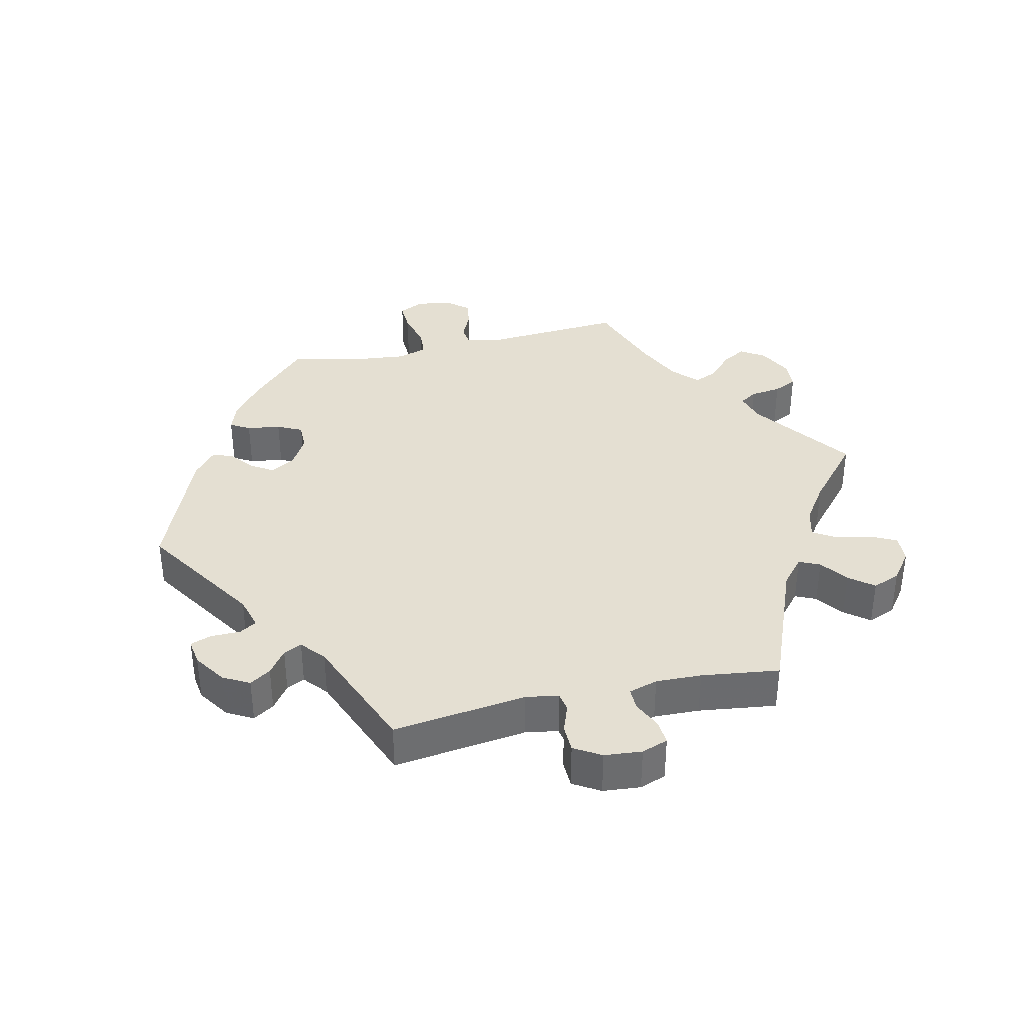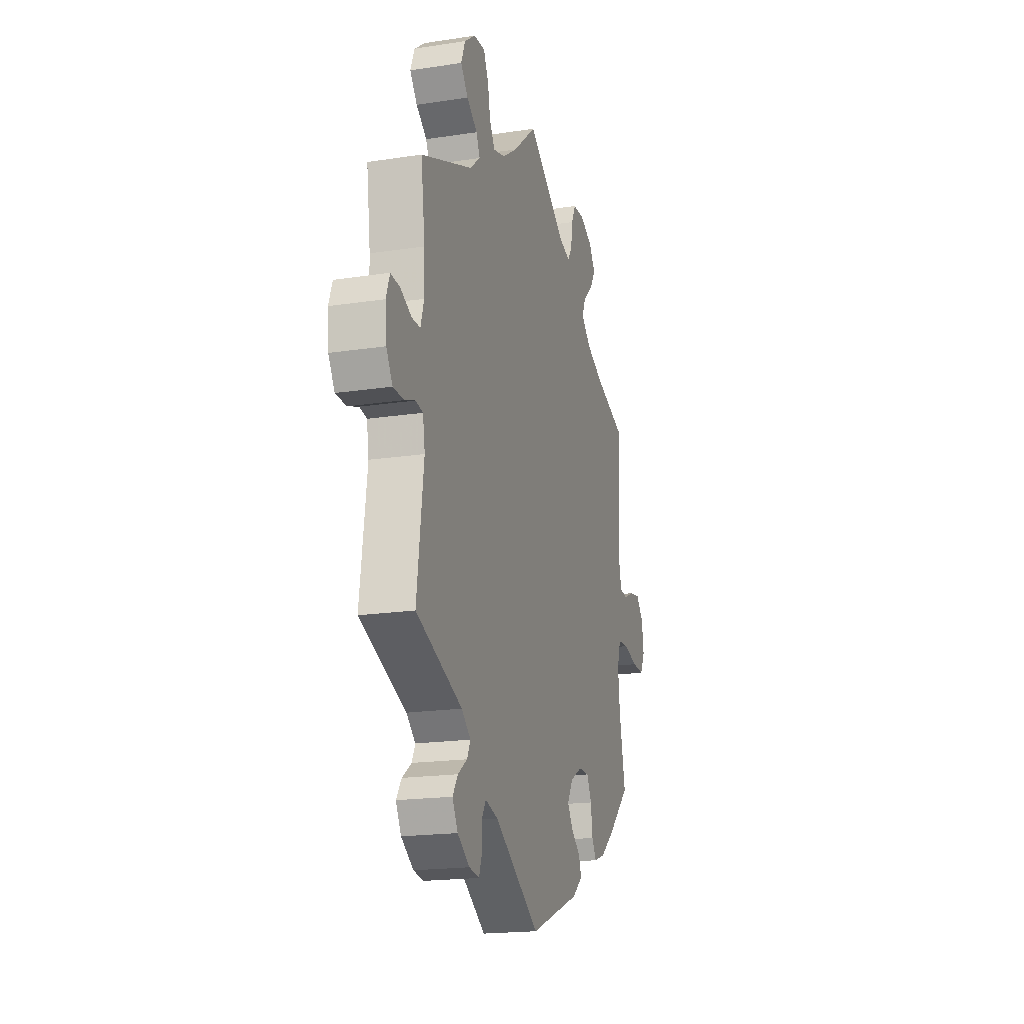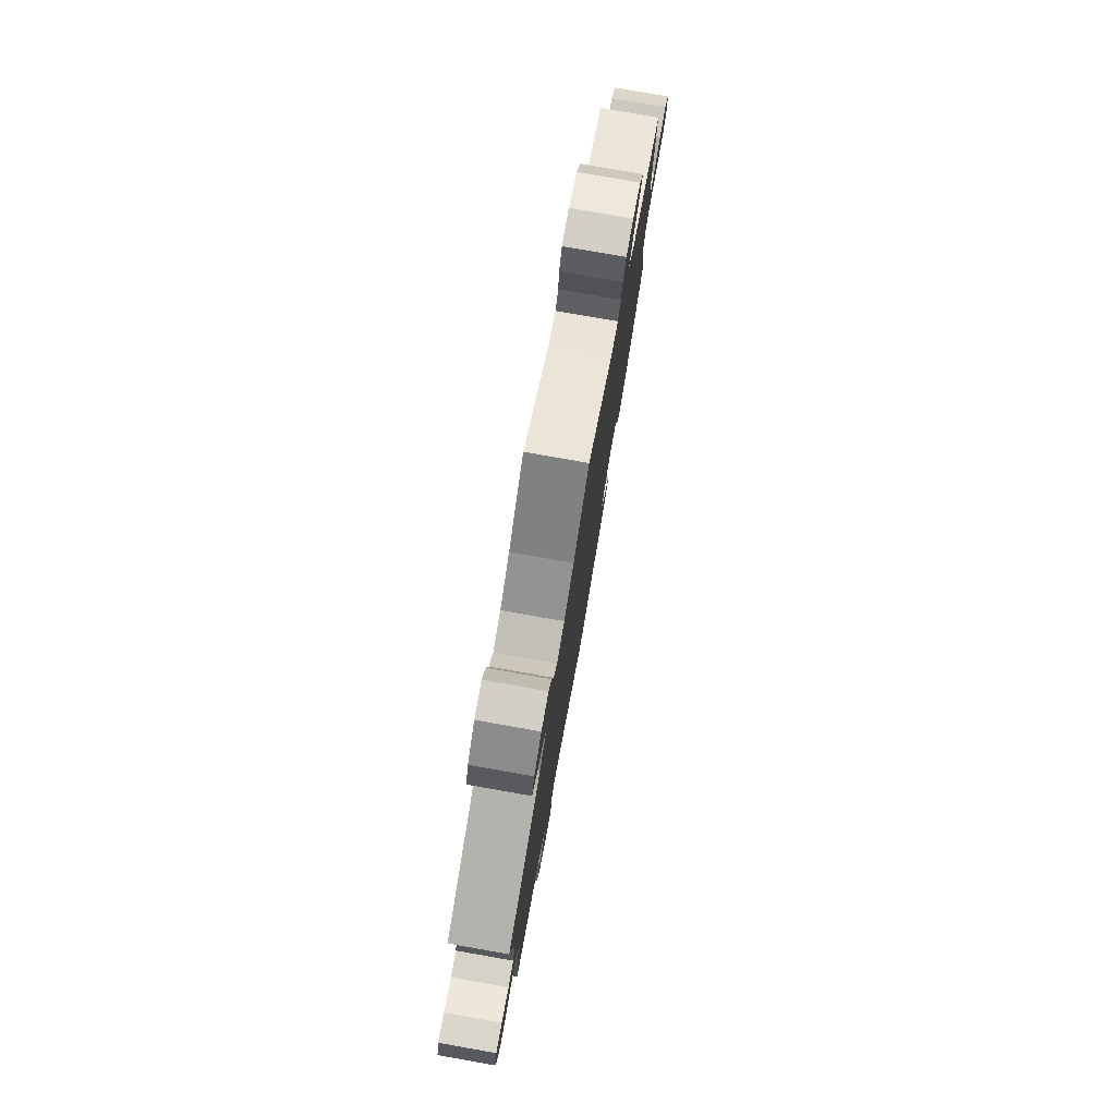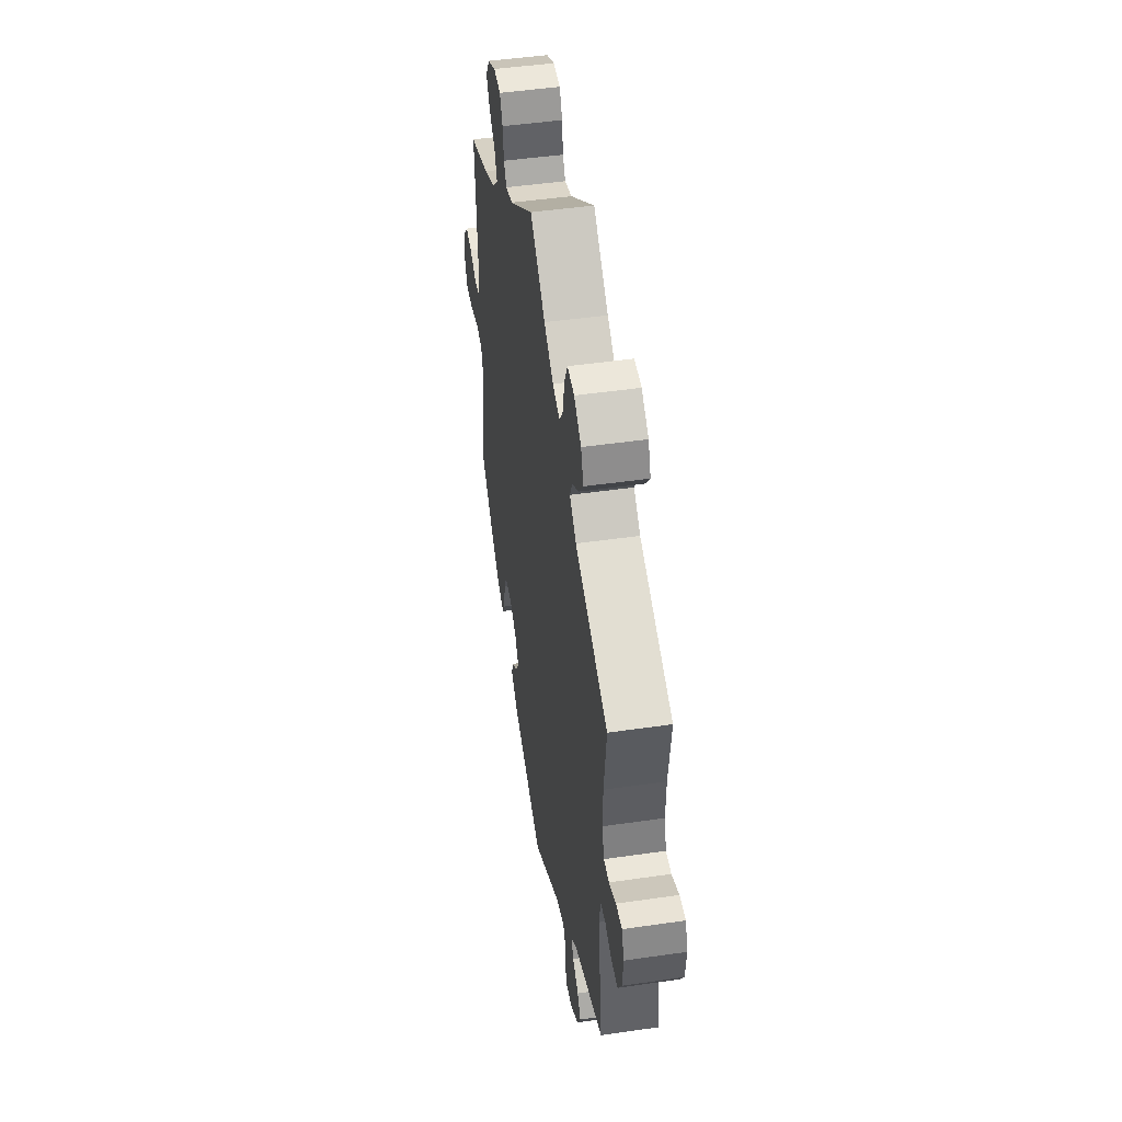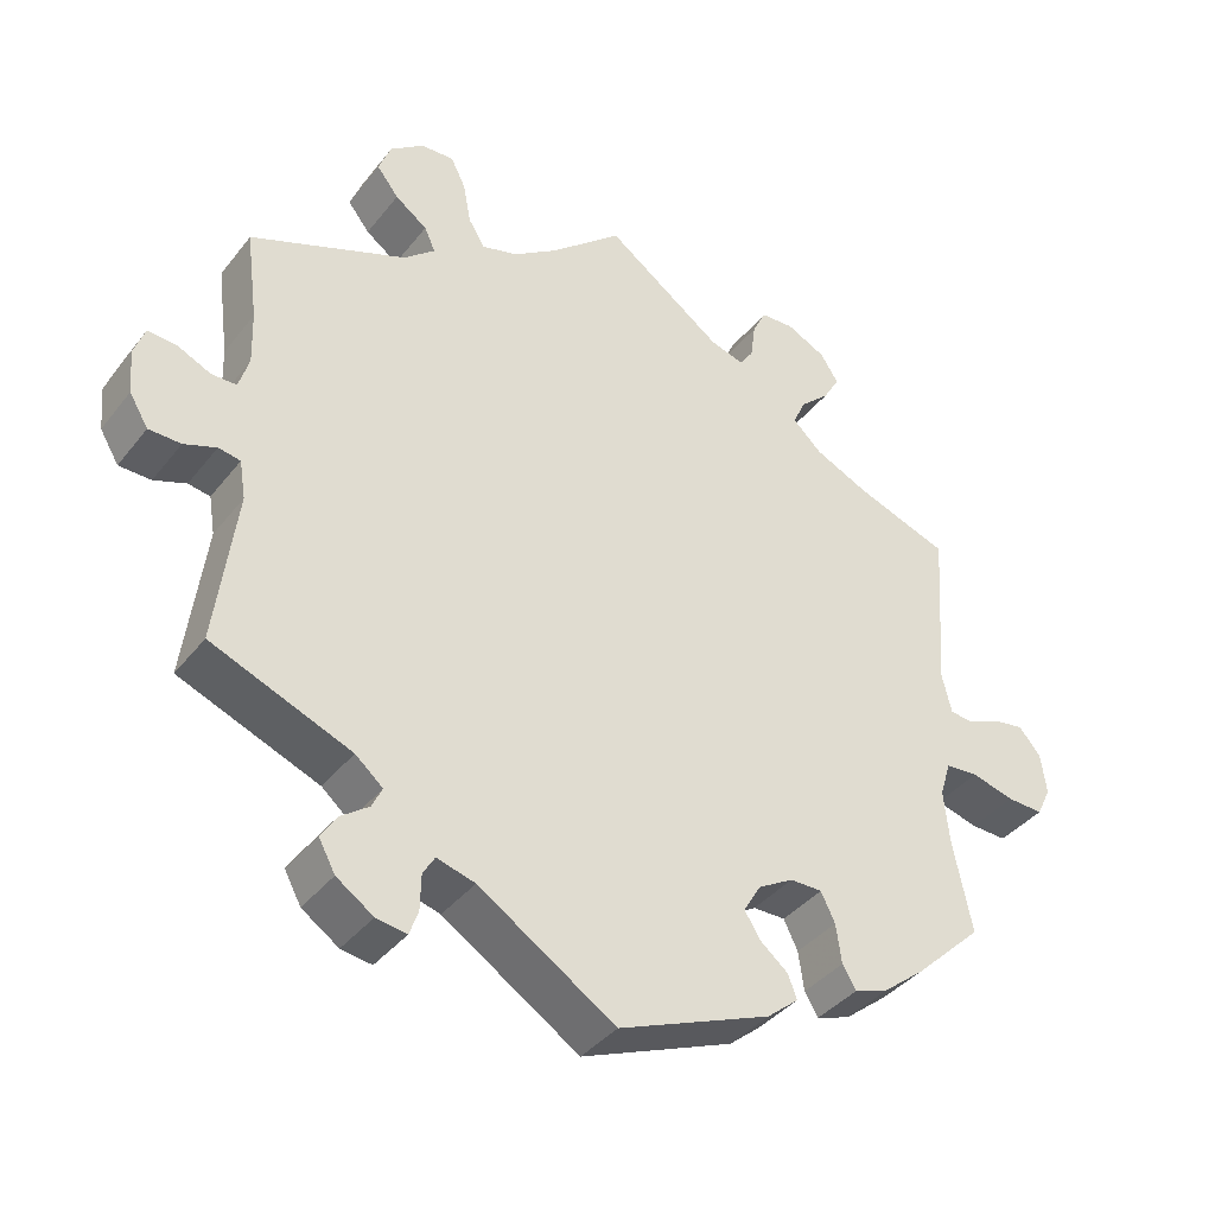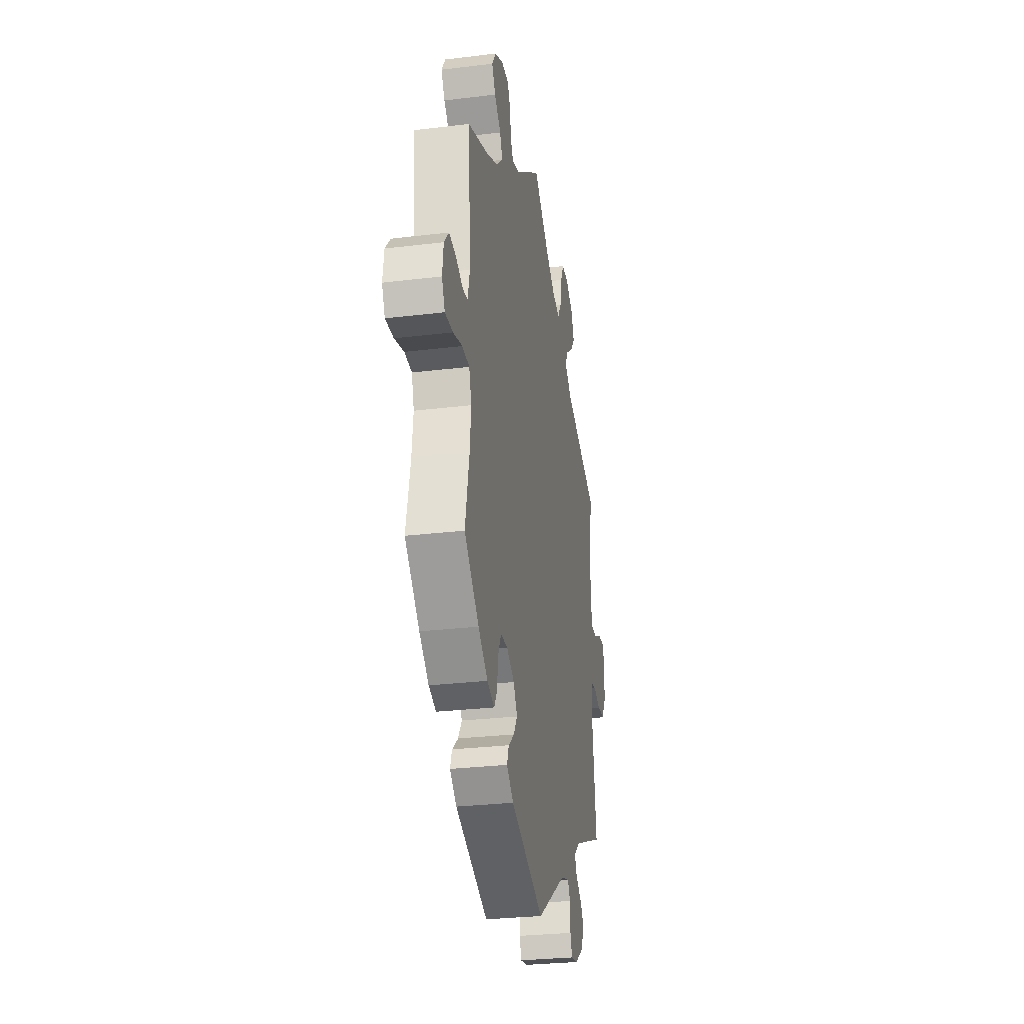
<metadata>
{"format":"obj","ext":"obj","renderer":"f3d","projection":"perspective","resolution":1024,"background":"white","views":[{"elev":36.9,"azim":-102.7,"up":"+Y"},{"elev":-18.8,"azim":-73.7,"up":"+Z"},{"elev":78.5,"azim":-80.0,"up":"+Z"},{"elev":47.3,"azim":-99.3,"up":"+Z"},{"elev":-38.5,"azim":-33.7,"up":"+Z"},{"elev":-28.5,"azim":100.4,"up":"+Z"}]}
</metadata>
<code>
v -0.174 0.07 -0.465
v -0.223 0.07 -0.451
v -0.238 0.07 -0.476
v -0.239 0.07 -0.521
v -0.25 0.07 -0.552
v -0.289 0.07 -0.546
v -0.336 0.07 -0.514
v -0.357 0.07 -0.475
v -0.337 0.07 -0.444
v -0.301 0.07 -0.418
v -0.288 0.07 -0.391
v -0.323 0.07 -0.361
v -0.501 0.07 -0.289
v -0.475 0.07 -0.09
v -0.483 0.07 -0.041
v -0.511 0.07 -0.036
v -0.552 0.07 -0.051
v -0.593 0.07 -0.05
v -0.617 0.07 -0.01
v -0.622 0.07 0.046
v -0.608 0.07 0.085
v -0.572 0.07 0.082
v -0.529 0.07 0.062
v -0.497 0.07 0.062
v -0.484 0.07 0.105
v -0.486 0.07 0.173
v -0.501 0.07 0.289
v -0.302 0.07 0.368
v -0.262 0.07 0.402
v -0.276 0.07 0.433
v -0.317 0.07 0.463
v -0.345 0.07 0.499
v -0.329 0.07 0.54
v -0.286 0.07 0.572
v -0.244 0.07 0.574
v -0.225 0.07 0.535
v -0.215 0.07 0.482
v -0.194 0.07 0.448
v -0.149 0.07 0.46
v -0.092 0.07 0.499
v 0 0.07 0.578
v 0.149 0.07 0.47
v 0.193 0.07 0.457
v 0.21 0.07 0.483
v 0.216 0.07 0.529
v 0.233 0.07 0.564
v 0.276 0.07 0.566
v 0.326 0.07 0.541
v 0.349 0.07 0.505
v 0.328 0.07 0.469
v 0.29 0.07 0.434
v 0.275 0.07 0.399
v 0.312 0.07 0.364
v 0.38 0.07 0.332
v 0.5 0.07 0.289
v 0.485 0.07 0.079
v 0.497 0.07 0.028
v 0.526 0.07 0.024
v 0.569 0.07 0.043
v 0.608 0.07 0.049
v 0.636 0.07 0.016
v 0.643 0.07 -0.036
v 0.625 0.07 -0.073
v 0.579 0.07 -0.071
v 0.525 0.07 -0.056
v 0.483 0.07 -0.059
v 0.469 0.07 -0.104
v 0.476 0.07 -0.172
v 0.5 0.07 -0.289
v 0.415 0.07 -0.37
v 0.36 0.07 -0.414
v 0.317 0.07 -0.429
v 0.3 0.07 -0.4
v 0.293 0.07 -0.35
v 0.275 0.07 -0.313
v 0.234 0.07 -0.313
v 0.189 0.07 -0.339
v 0.167 0.07 -0.376
v 0.188 0.07 -0.409
v 0.223 0.07 -0.438
v 0.234 0.07 -0.468
v 0.194 0.07 -0.501
v 0 0.07 -0.578
v -0.174 0 -0.465
v -0.223 0 -0.451
v -0.238 0 -0.476
v -0.239 0 -0.521
v -0.25 0 -0.552
v -0.289 0 -0.546
v -0.336 0 -0.514
v -0.357 0 -0.475
v -0.337 0 -0.444
v -0.301 0 -0.418
v -0.288 0 -0.391
v -0.323 0 -0.361
v -0.501 0 -0.289
v -0.475 0 -0.09
v -0.483 0 -0.041
v -0.511 0 -0.036
v -0.552 0 -0.051
v -0.593 0 -0.05
v -0.617 0 -0.01
v -0.622 0 0.046
v -0.608 0 0.085
v -0.572 0 0.082
v -0.529 0 0.062
v -0.497 0 0.062
v -0.484 0 0.105
v -0.486 0 0.173
v -0.501 0 0.289
v -0.302 0 0.368
v -0.262 0 0.402
v -0.276 0 0.433
v -0.317 0 0.463
v -0.345 0 0.499
v -0.329 0 0.54
v -0.286 0 0.572
v -0.244 0 0.574
v -0.225 0 0.535
v -0.215 0 0.482
v -0.194 0 0.448
v -0.149 0 0.46
v -0.092 0 0.499
v 0 0 0.578
v 0.149 0 0.47
v 0.193 0 0.457
v 0.21 0 0.483
v 0.216 0 0.529
v 0.233 0 0.564
v 0.276 0 0.566
v 0.326 0 0.541
v 0.349 0 0.505
v 0.328 0 0.469
v 0.29 0 0.434
v 0.275 0 0.399
v 0.312 0 0.364
v 0.38 0 0.332
v 0.5 0 0.289
v 0.485 0 0.079
v 0.497 0 0.028
v 0.526 0 0.024
v 0.569 0 0.043
v 0.608 0 0.049
v 0.636 0 0.016
v 0.643 0 -0.036
v 0.625 0 -0.073
v 0.579 0 -0.071
v 0.525 0 -0.056
v 0.483 0 -0.059
v 0.469 0 -0.104
v 0.476 0 -0.172
v 0.5 0 -0.289
v 0.415 0 -0.37
v 0.36 0 -0.414
v 0.317 0 -0.429
v 0.3 0 -0.4
v 0.293 0 -0.35
v 0.275 0 -0.313
v 0.234 0 -0.313
v 0.189 0 -0.339
v 0.167 0 -0.376
v 0.188 0 -0.409
v 0.223 0 -0.438
v 0.234 0 -0.468
v 0.194 0 -0.501
v 0 0 -0.578
f 82 83 1
f 79 80 81 82
f 78 79 82 1
f 77 78 1 2
f 76 77 2
f 71 72 73 74
f 71 74 75
f 68 69 70 71
f 67 68 71 75
f 66 67 75 76
f 62 63 64 65
f 62 65 66
f 61 62 66
f 58 59 60 61
f 58 61 66
f 57 58 66 76
f 54 55 56
f 53 54 56 57
f 52 53 57 76
f 48 49 50 51
f 48 51 52
f 47 48 52
f 44 45 46 47
f 43 44 47 52
f 42 43 52 76
f 40 41 42 76
f 34 35 36 37
f 34 37 38
f 33 34 38
f 30 31 32 33
f 30 33 38
f 29 30 38
f 28 29 38 39
f 26 27 28
f 25 26 28 39
f 20 21 22 23
f 20 23 24
f 19 20 24
f 16 17 18 19
f 15 16 19 24
f 14 15 24 25
f 12 13 14
f 11 12 14 25
f 7 8 9 10
f 7 10 11
f 6 7 11
f 3 4 5 6
f 2 3 6 11
f 25 39 40 76
f 2 11 25 76
f 84 166 165
f 165 164 163 162
f 84 165 162 161
f 85 84 161 160
f 85 160 159
f 157 156 155 154
f 158 157 154
f 154 153 152 151
f 158 154 151 150
f 159 158 150 149
f 148 147 146 145
f 149 148 145
f 149 145 144
f 144 143 142 141
f 149 144 141
f 159 149 141 140
f 139 138 137
f 140 139 137 136
f 159 140 136 135
f 134 133 132 131
f 135 134 131
f 135 131 130
f 130 129 128 127
f 135 130 127 126
f 159 135 126 125
f 159 125 124 123
f 120 119 118 117
f 121 120 117
f 121 117 116
f 116 115 114 113
f 121 116 113
f 121 113 112
f 122 121 112 111
f 111 110 109
f 122 111 109 108
f 106 105 104 103
f 107 106 103
f 107 103 102
f 102 101 100 99
f 107 102 99 98
f 108 107 98 97
f 97 96 95
f 108 97 95 94
f 93 92 91 90
f 94 93 90
f 94 90 89
f 89 88 87 86
f 94 89 86 85
f 159 123 122 108
f 159 108 94 85
f 1 84 85 2
f 2 85 86 3
f 3 86 87 4
f 4 87 88 5
f 5 88 89 6
f 6 89 90 7
f 7 90 91 8
f 8 91 92 9
f 9 92 93 10
f 10 93 94 11
f 11 94 95 12
f 12 95 96 13
f 13 96 97 14
f 14 97 98 15
f 15 98 99 16
f 16 99 100 17
f 17 100 101 18
f 18 101 102 19
f 19 102 103 20
f 20 103 104 21
f 21 104 105 22
f 22 105 106 23
f 23 106 107 24
f 24 107 108 25
f 25 108 109 26
f 26 109 110 27
f 27 110 111 28
f 28 111 112 29
f 29 112 113 30
f 30 113 114 31
f 31 114 115 32
f 32 115 116 33
f 33 116 117 34
f 34 117 118 35
f 35 118 119 36
f 36 119 120 37
f 37 120 121 38
f 38 121 122 39
f 39 122 123 40
f 40 123 124 41
f 41 124 125 42
f 42 125 126 43
f 43 126 127 44
f 44 127 128 45
f 45 128 129 46
f 46 129 130 47
f 47 130 131 48
f 48 131 132 49
f 49 132 133 50
f 50 133 134 51
f 51 134 135 52
f 52 135 136 53
f 53 136 137 54
f 54 137 138 55
f 55 138 139 56
f 56 139 140 57
f 57 140 141 58
f 58 141 142 59
f 59 142 143 60
f 60 143 144 61
f 61 144 145 62
f 62 145 146 63
f 63 146 147 64
f 64 147 148 65
f 65 148 149 66
f 66 149 150 67
f 67 150 151 68
f 68 151 152 69
f 69 152 153 70
f 70 153 154 71
f 71 154 155 72
f 72 155 156 73
f 73 156 157 74
f 74 157 158 75
f 75 158 159 76
f 76 159 160 77
f 77 160 161 78
f 78 161 162 79
f 79 162 163 80
f 80 163 164 81
f 81 164 165 82
f 82 165 166 83
f 83 166 84 1

</code>
